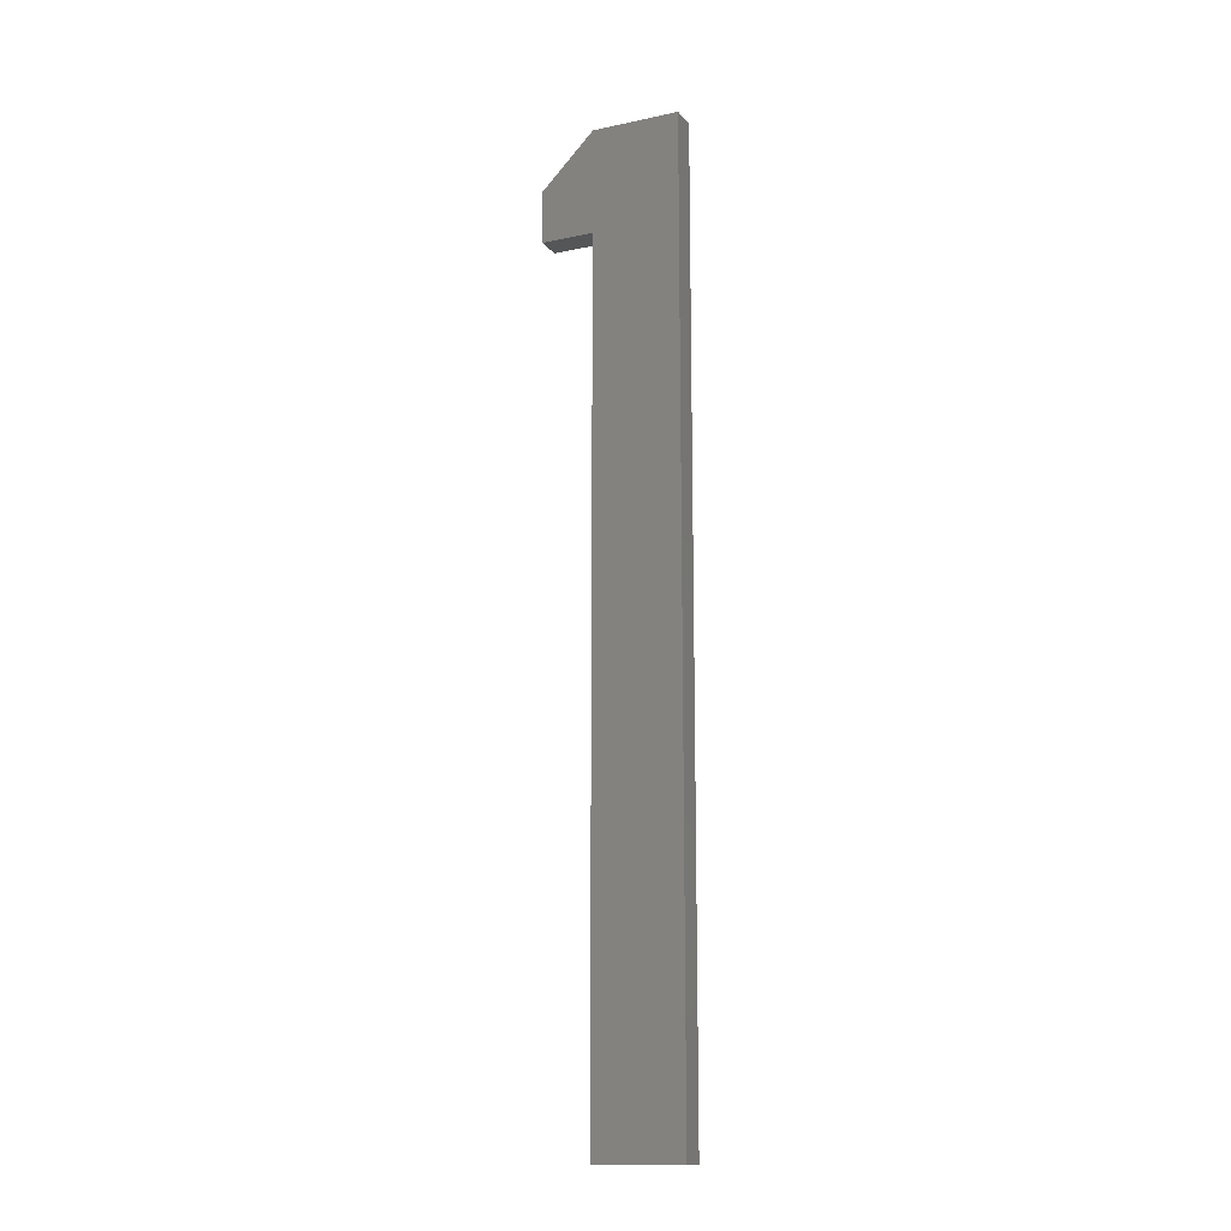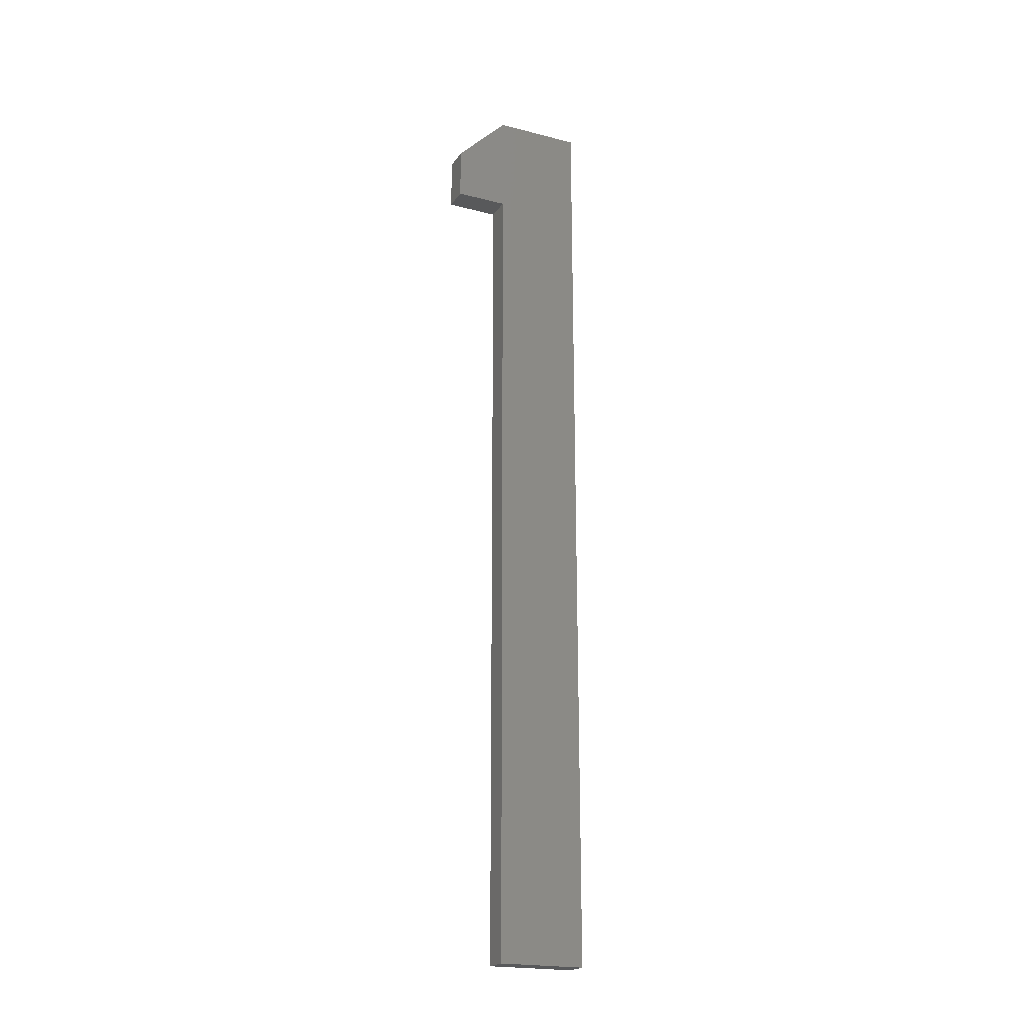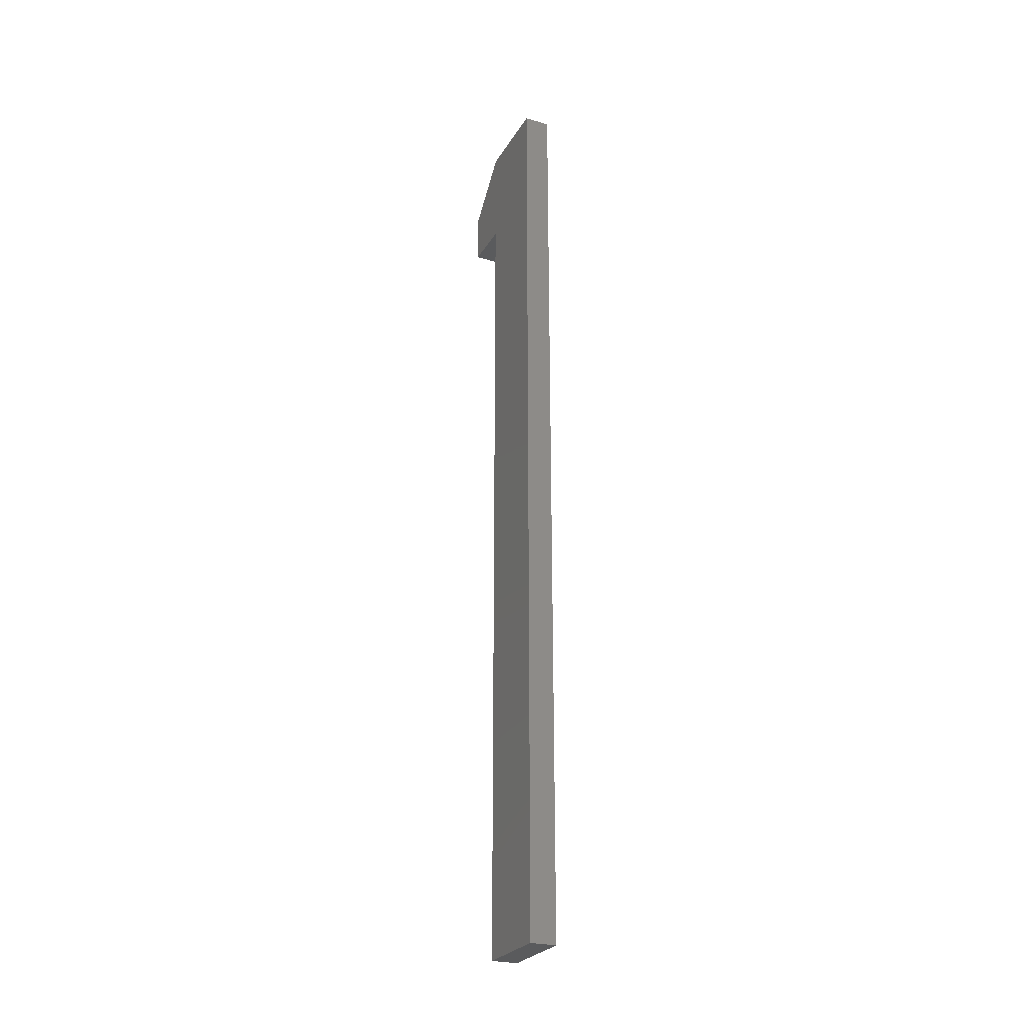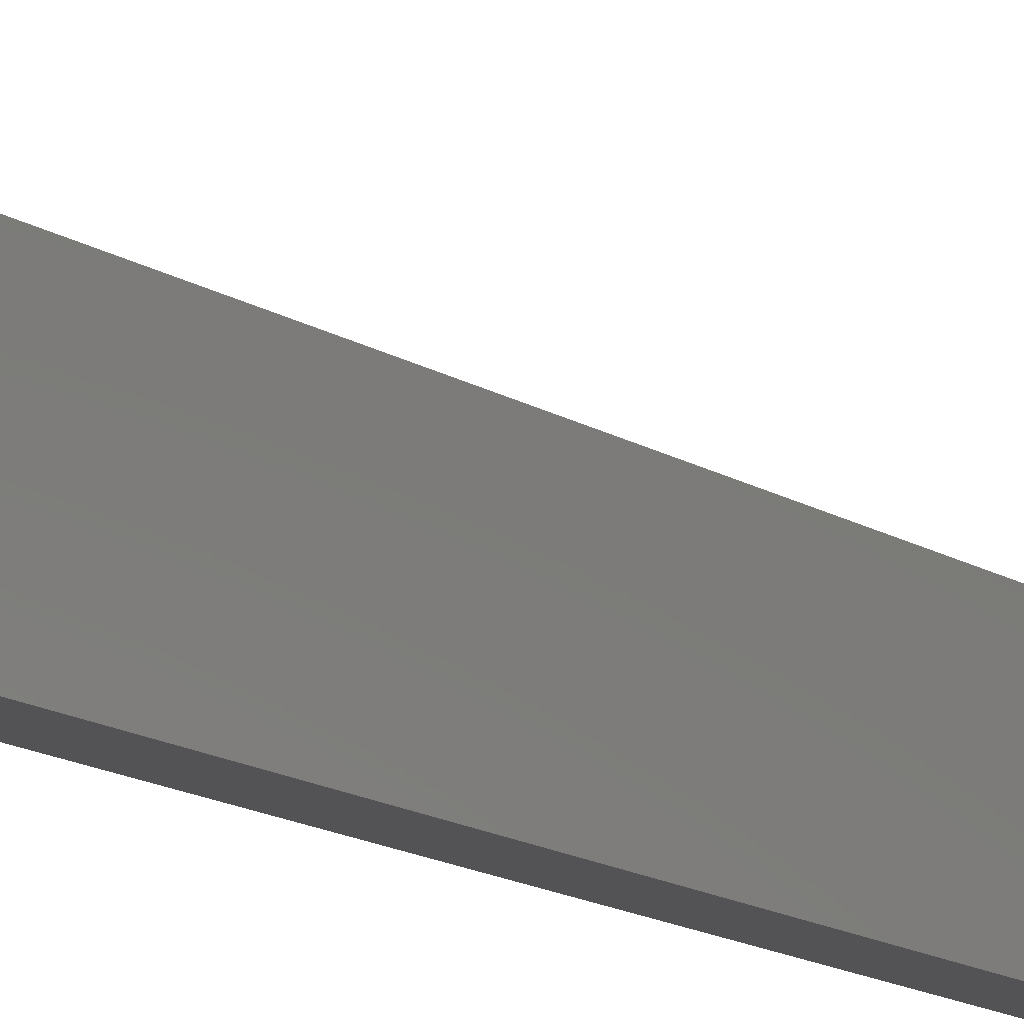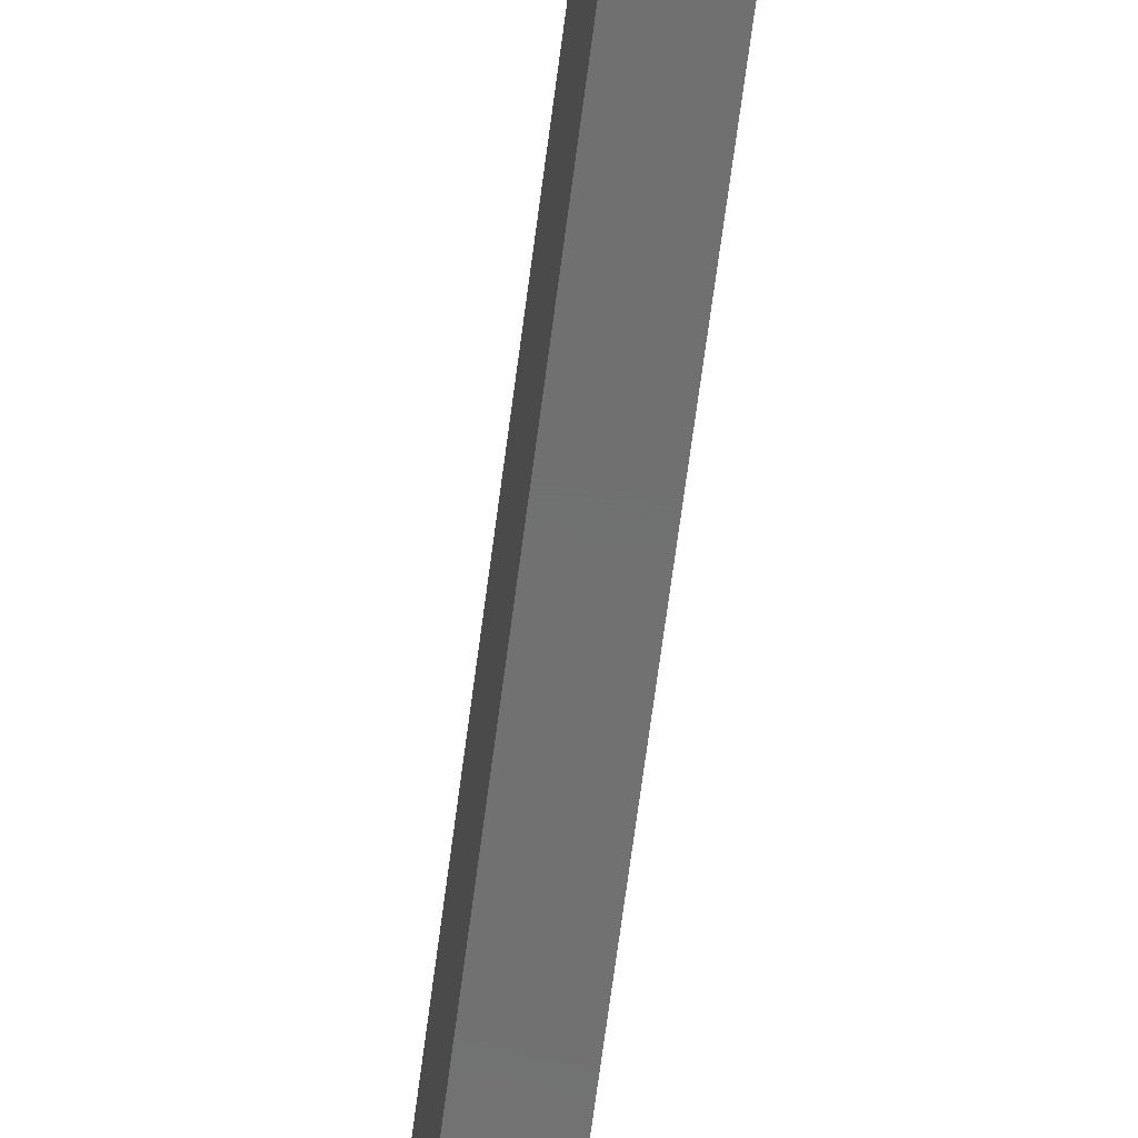
<metadata>
{"format":"stl","ext":"stl","renderer":"f3d","projection":"perspective","resolution":1024,"background":"white","views":[{"elev":-14.5,"azim":-65.3,"up":"+Z"},{"elev":-20.9,"azim":-114.7,"up":"+Z"},{"elev":-26.1,"azim":-24.3,"up":"+Z"},{"elev":-11.0,"azim":29.3,"up":"+Y"},{"elev":-62.1,"azim":-7.1,"up":"+Y"}]}
</metadata>
<code>
# stl→obj: 14 verts, 24 faces
v 0 0.3125 3.75
v 0 -0.3125 3.75
v 0.1875 0.3125 3.75
v 0.1875 -0.3125 3.75
v 0 0.6875 3.375
v 0.1875 0.6875 3.375
v 0 0.6875 3
v 0.1875 0.6875 3
v 0 0.3125 3
v 0.1875 0.3125 3
v 0 0.3125 -3
v 0.1875 0.3125 -3
v 0 -0.3125 -3
v 0.1875 -0.3125 -3
f 1 2 3
f 3 2 4
f 5 1 6
f 6 1 3
f 7 5 8
f 8 5 6
f 9 7 10
f 10 7 8
f 11 9 12
f 12 9 10
f 13 11 14
f 14 11 12
f 2 13 4
f 4 13 14
f 3 4 10
f 10 4 14
f 10 14 12
f 8 6 10
f 10 6 3
f 11 13 9
f 9 13 2
f 9 2 1
f 1 5 9
f 9 5 7

</code>
